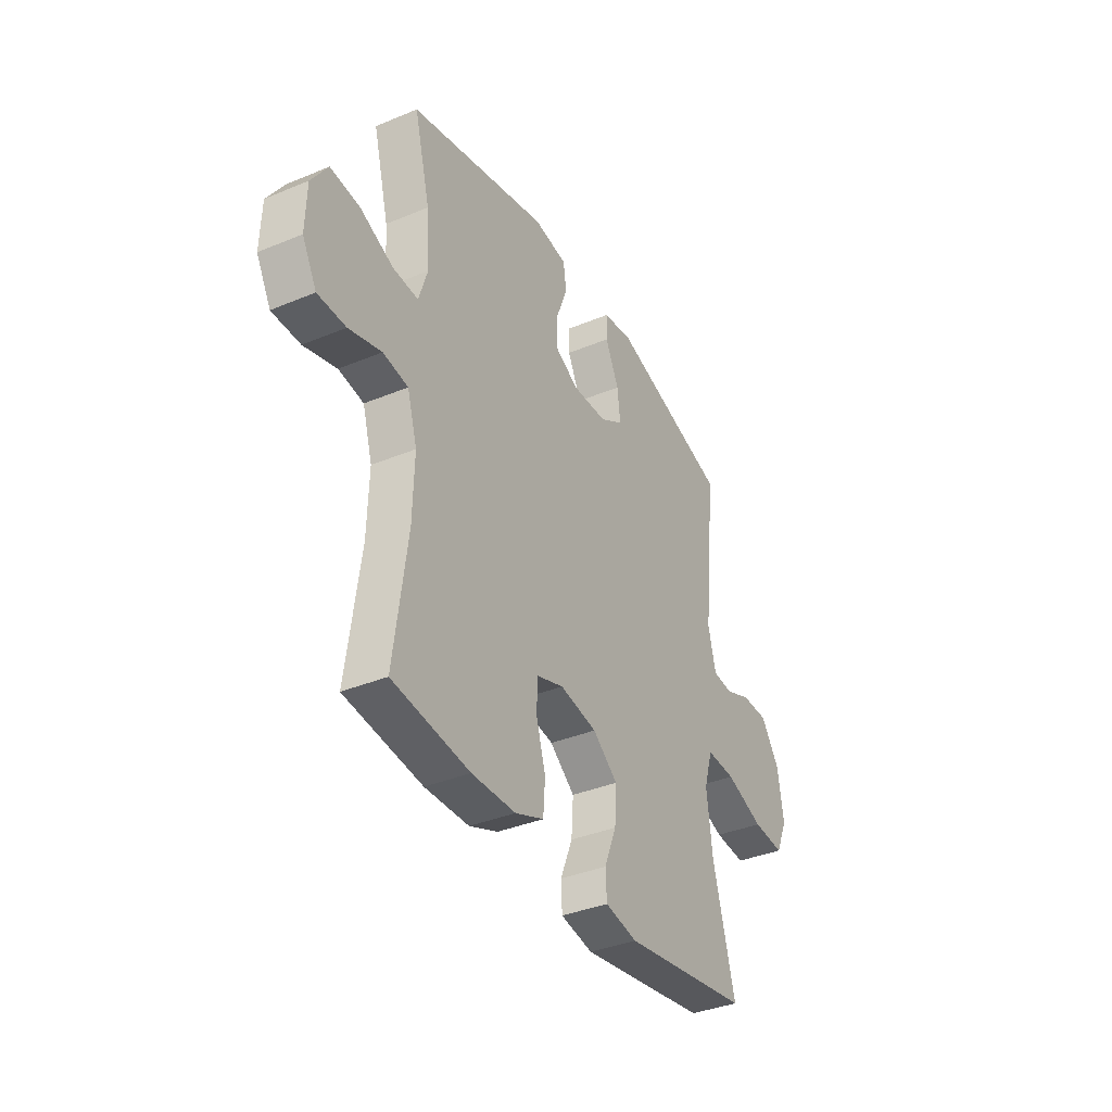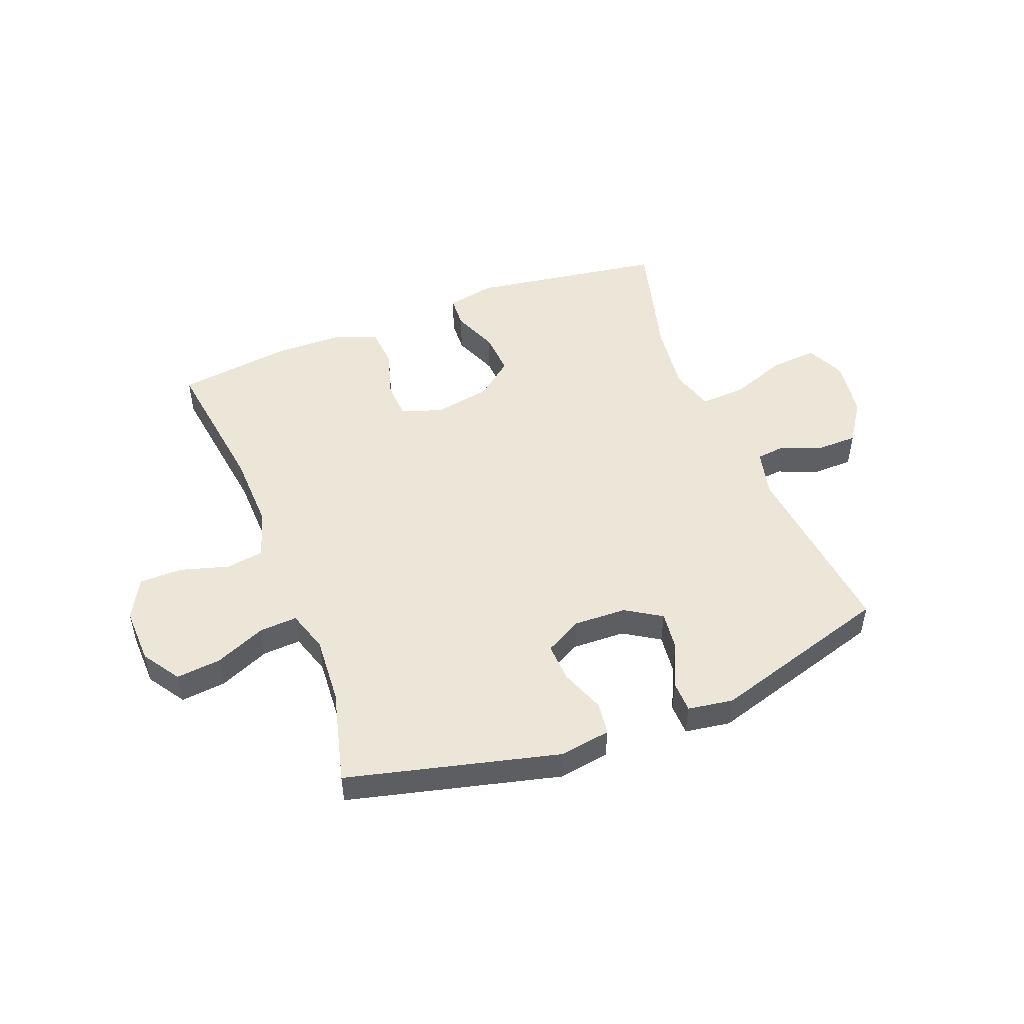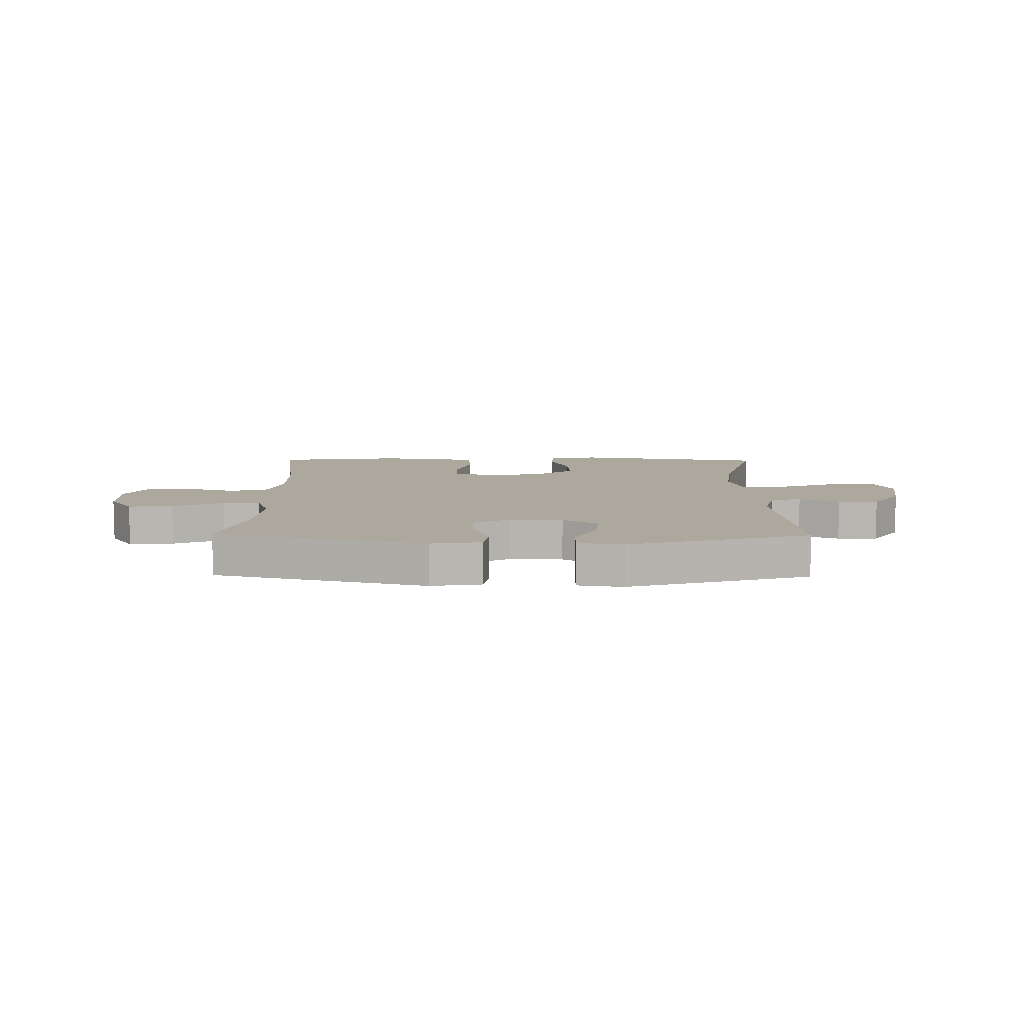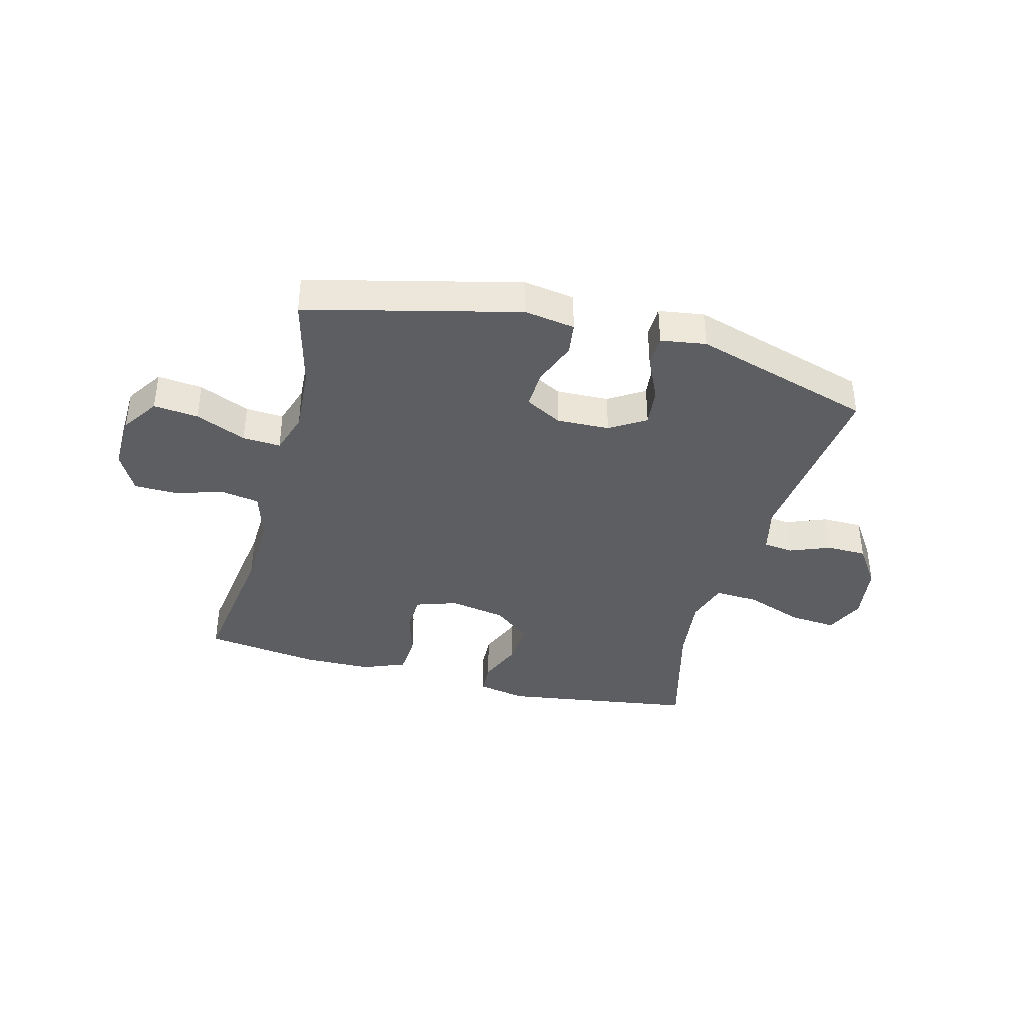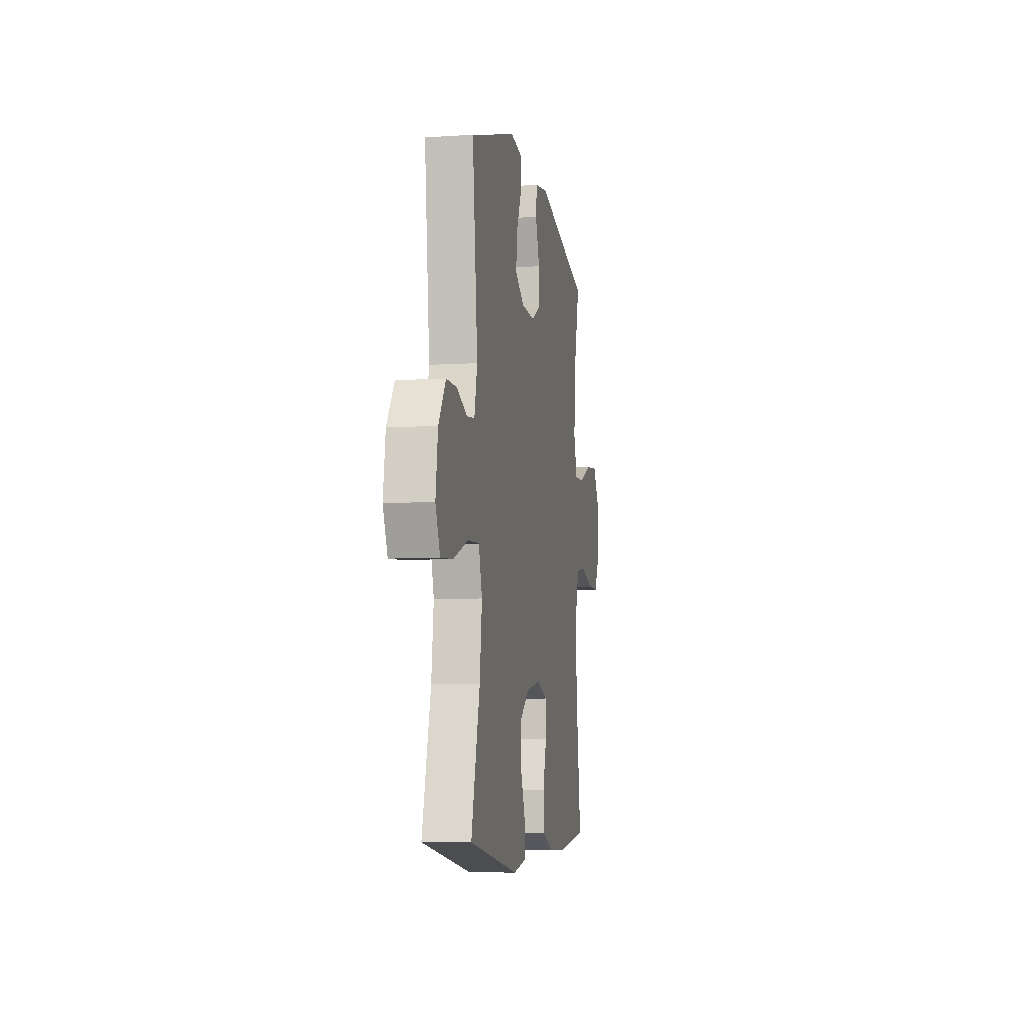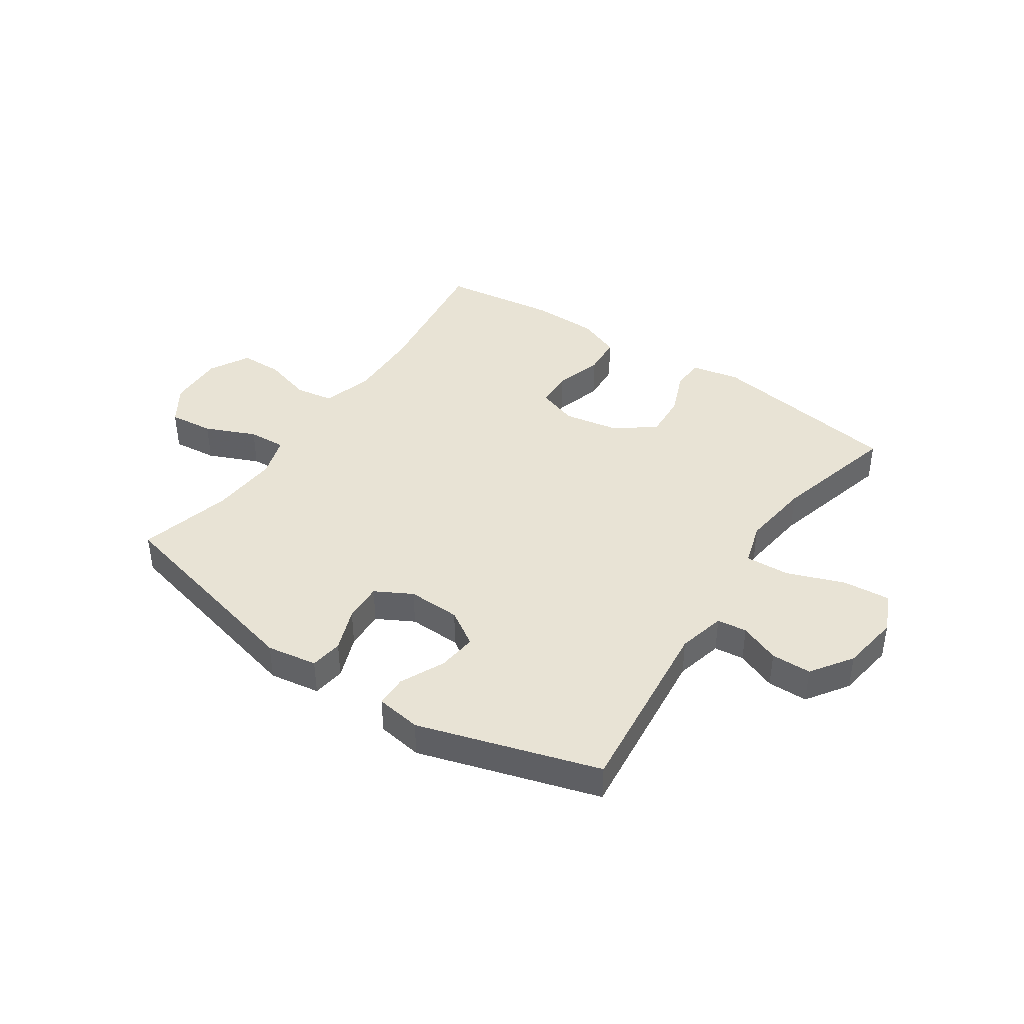
<metadata>
{"format":"obj","ext":"obj","renderer":"f3d","projection":"perspective","resolution":1024,"background":"white","views":[{"elev":-36.8,"azim":-61.7,"up":"+Z"},{"elev":49.2,"azim":-21.2,"up":"+Y"},{"elev":8.7,"azim":0.8,"up":"+Y"},{"elev":-38.3,"azim":-14.8,"up":"+Y"},{"elev":-7.4,"azim":100.3,"up":"+Z"},{"elev":41.3,"azim":34.1,"up":"+Y"}]}
</metadata>
<code>
v -0.5 0.07 0.5
v -0.132 0.07 0.591
v -0.044 0.07 0.577
v -0.036 0.07 0.52
v -0.065 0.07 0.443
v -0.068 0.07 0.375
v -0.004 0.07 0.34
v 0.088 0.07 0.343
v 0.15 0.07 0.382
v 0.142 0.07 0.451
v 0.106 0.07 0.528
v 0.107 0.07 0.583
v 0.186 0.07 0.595
v 0.5 0.07 0.5
v 0.465 0.07 0.175
v 0.485 0.07 0.092
v 0.537 0.07 0.086
v 0.607 0.07 0.114
v 0.677 0.07 0.113
v 0.726 0.07 0.041
v 0.741 0.07 -0.061
v 0.71 0.07 -0.13
v 0.627 0.07 -0.123
v 0.527 0.07 -0.086
v 0.45 0.07 -0.082
v 0.427 0.07 -0.158
v 0.442 0.07 -0.28
v 0.5 0.07 -0.5
v 0.163 0.07 -0.551
v 0.078 0.07 -0.534
v 0.075 0.07 -0.477
v 0.107 0.07 -0.398
v 0.112 0.07 -0.321
v 0.046 0.07 -0.269
v -0.052 0.07 -0.251
v -0.123 0.07 -0.275
v -0.126 0.07 -0.341
v -0.101 0.07 -0.425
v -0.106 0.07 -0.495
v -0.181 0.07 -0.525
v -0.297 0.07 -0.527
v -0.5 0.07 -0.5
v -0.465 0.07 -0.245
v -0.461 0.07 -0.114
v -0.487 0.07 -0.026
v -0.553 0.07 -0.015
v -0.639 0.07 -0.04
v -0.713 0.07 -0.039
v -0.751 0.07 0.031
v -0.748 0.07 0.13
v -0.705 0.07 0.195
v -0.627 0.07 0.187
v -0.539 0.07 0.149
v -0.473 0.07 0.145
v -0.45 0.07 0.218
v -0.458 0.07 0.336
v -0.5 0 0.5
v -0.132 0 0.591
v -0.044 0 0.577
v -0.036 0 0.52
v -0.065 0 0.443
v -0.068 0 0.375
v -0.004 0 0.34
v 0.088 0 0.343
v 0.15 0 0.382
v 0.142 0 0.451
v 0.106 0 0.528
v 0.107 0 0.583
v 0.186 0 0.595
v 0.5 0 0.5
v 0.465 0 0.175
v 0.485 0 0.092
v 0.537 0 0.086
v 0.607 0 0.114
v 0.677 0 0.113
v 0.726 0 0.041
v 0.741 0 -0.061
v 0.71 0 -0.13
v 0.627 0 -0.123
v 0.527 0 -0.086
v 0.45 0 -0.082
v 0.427 0 -0.158
v 0.442 0 -0.28
v 0.5 0 -0.5
v 0.163 0 -0.551
v 0.078 0 -0.534
v 0.075 0 -0.477
v 0.107 0 -0.398
v 0.112 0 -0.321
v 0.046 0 -0.269
v -0.052 0 -0.251
v -0.123 0 -0.275
v -0.126 0 -0.341
v -0.101 0 -0.425
v -0.106 0 -0.495
v -0.181 0 -0.525
v -0.297 0 -0.527
v -0.5 0 -0.5
v -0.465 0 -0.245
v -0.461 0 -0.114
v -0.487 0 -0.026
v -0.553 0 -0.015
v -0.639 0 -0.04
v -0.713 0 -0.039
v -0.751 0 0.031
v -0.748 0 0.13
v -0.705 0 0.195
v -0.627 0 0.187
v -0.539 0 0.149
v -0.473 0 0.145
v -0.45 0 0.218
v -0.458 0 0.336
f 50 51 52 53
f 50 53 54
f 49 50 54
f 46 47 48 49
f 45 46 49 54
f 44 45 54 55
f 40 41 42 43
f 40 43 44 55
f 37 38 39 40
f 36 37 40 55
f 29 30 31 32
f 27 28 29 32
f 26 27 32 33
f 25 26 33 34
f 21 22 23 24
f 21 24 25
f 20 21 25
f 17 18 19 20
f 16 17 20 25
f 15 16 25 34
f 10 11 12 13
f 9 10 13 14
f 8 9 14 15
f 2 3 4 5
f 56 1 2 5
f 56 5 6
f 35 36 55 56
f 35 56 6 7
f 15 34 35
f 7 8 15 35
f 109 108 107 106
f 110 109 106
f 110 106 105
f 105 104 103 102
f 110 105 102 101
f 111 110 101 100
f 99 98 97 96
f 111 100 99 96
f 96 95 94 93
f 111 96 93 92
f 88 87 86 85
f 88 85 84 83
f 89 88 83 82
f 90 89 82 81
f 80 79 78 77
f 81 80 77
f 81 77 76
f 76 75 74 73
f 81 76 73 72
f 90 81 72 71
f 69 68 67 66
f 70 69 66 65
f 71 70 65 64
f 61 60 59 58
f 61 58 57 112
f 62 61 112
f 112 111 92 91
f 63 62 112 91
f 91 90 71
f 91 71 64 63
f 1 57 58 2
f 2 58 59 3
f 3 59 60 4
f 4 60 61 5
f 5 61 62 6
f 6 62 63 7
f 7 63 64 8
f 8 64 65 9
f 9 65 66 10
f 10 66 67 11
f 11 67 68 12
f 12 68 69 13
f 13 69 70 14
f 14 70 71 15
f 15 71 72 16
f 16 72 73 17
f 17 73 74 18
f 18 74 75 19
f 19 75 76 20
f 20 76 77 21
f 21 77 78 22
f 22 78 79 23
f 23 79 80 24
f 24 80 81 25
f 25 81 82 26
f 26 82 83 27
f 27 83 84 28
f 28 84 85 29
f 29 85 86 30
f 30 86 87 31
f 31 87 88 32
f 32 88 89 33
f 33 89 90 34
f 34 90 91 35
f 35 91 92 36
f 36 92 93 37
f 37 93 94 38
f 38 94 95 39
f 39 95 96 40
f 40 96 97 41
f 41 97 98 42
f 42 98 99 43
f 43 99 100 44
f 44 100 101 45
f 45 101 102 46
f 46 102 103 47
f 47 103 104 48
f 48 104 105 49
f 49 105 106 50
f 50 106 107 51
f 51 107 108 52
f 52 108 109 53
f 53 109 110 54
f 54 110 111 55
f 55 111 112 56
f 56 112 57 1

</code>
